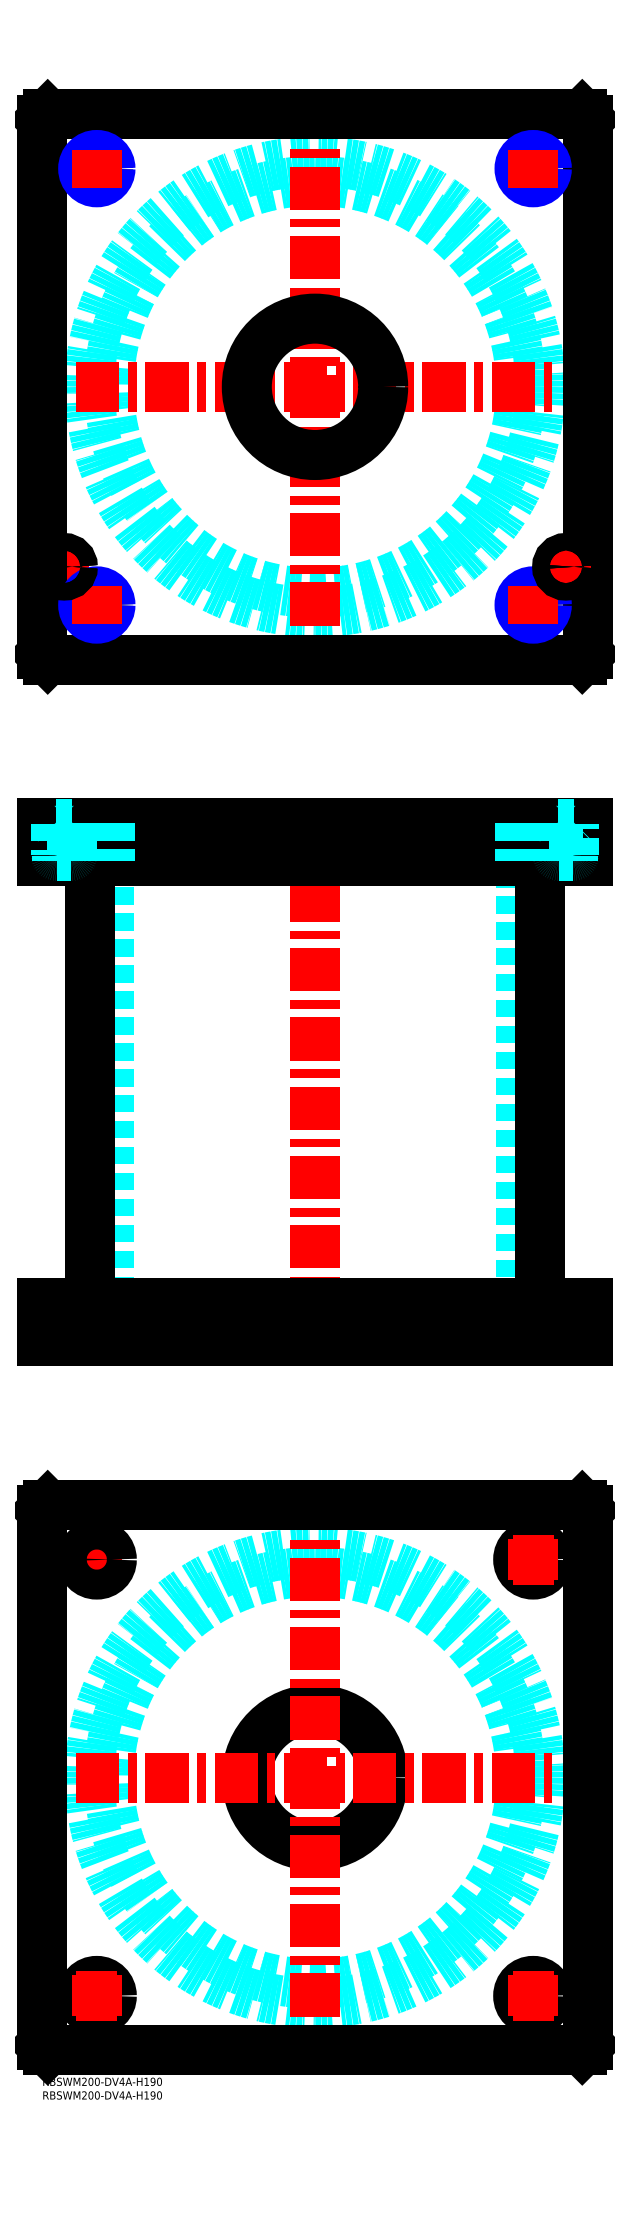
<metadata>
{"format":"dxf","ext":"dxf","renderer":"ezdxf+matplotlib","layout":"modelspace","background":"white","min_lineweight":24,"dpi":150}
</metadata>
<code>
0
SECTION
2
ENTITIES
0
INSERT
8
MSM_CONTINUOUS
2
*U49
10
0
20
0
30
0
0
INSERT
8
MSM_CONTINUOUS
2
*U50
10
0
20
0
30
0
0
CIRCLE
8
MSM_DASHED
10
100
20
110
30
0
40
75.5
0
CIRCLE
8
MSM_DASHED
10
100
20
110
30
0
40
82.6
0
LINE
8
MSM_CENTER
10
12.5
20
190
30
0
11
27.5
21
190
31
0
0
LINE
8
MSM_CENTER
10
20
20
182.5
30
0
11
20
21
197.5
31
0
0
LINE
8
MSM_CONTINUOUS
10
0
20
12
30
0
11
0
21
208
31
0
0
LINE
8
MSM_CONTINUOUS
10
200
20
208
30
0
11
200
21
12
31
0
0
CIRCLE
8
MSM_CONTINUOUS
10
180
20
190
30
0
40
5.5
0
CIRCLE
8
MSM_CONTINUOUS
10
20
20
30
30
0
40
5.5
0
CIRCLE
8
MSM_CONTINUOUS
10
180
20
30
30
0
40
5.5
0
CIRCLE
8
MSM_CONTINUOUS
10
20
20
190
30
0
40
5.5
0
CIRCLE
8
MSM_CONTINUOUS
10
100
20
110
30
0
40
25
0
LINE
8
MSM_CONTINUOUS
10
2
20
10
30
0
11
0
21
12
31
0
0
LINE
8
MSM_CONTINUOUS
10
198
20
10
30
0
11
2
21
10
31
0
0
LINE
8
MSM_CONTINUOUS
10
200
20
12
30
0
11
198
21
10
31
0
0
LINE
8
MSM_CONTINUOUS
10
198
20
210
30
0
11
200
21
208
31
0
0
LINE
8
MSM_CONTINUOUS
10
2
20
210
30
0
11
198
21
210
31
0
0
LINE
8
MSM_CONTINUOUS
10
0
20
208
30
0
11
2
21
210
31
0
0
LINE
8
MSM_DASHED
10
75
20
284
30
0
11
75
21
270
31
0
0
LINE
8
MSM_DASHED
10
125
20
270
30
0
11
125
21
284
31
0
0
LINE
8
MSM_DASHED
10
75
20
460
30
0
11
75
21
446
31
0
0
LINE
8
MSM_DASHED
10
125
20
446
30
0
11
125
21
460
31
0
0
LINE
8
MSM_DASHED
10
24.5
20
446
30
0
11
24.5
21
284
31
0
0
LINE
8
MSM_DASHED
10
175.5
20
284
30
0
11
175.5
21
446
31
0
0
LINE
8
MSM_DASHED
10
174.5
20
284
30
0
11
174.5
21
270
31
0
0
LINE
8
MSM_DASHED
10
185.5
20
270
30
0
11
185.5
21
284
31
0
0
LINE
8
MSM_DASHED
10
14.5
20
284
30
0
11
14.5
21
270
31
0
0
LINE
8
MSM_DASHED
10
25.5
20
270
30
0
11
25.5
21
284
31
0
0
LINE
8
MSM_CENTER
10
100
20
465
30
0
11
100
21
265
31
0
0
LINE
8
MSM_CENTER
10
20
20
286
30
0
11
20
21
268
31
0
0
LINE
8
MSM_CENTER
10
180
20
286
30
0
11
180
21
268
31
0
0
LINE
8
MSM_CENTER
10
20
20
462
30
0
11
20
21
444
31
0
0
LINE
8
MSM_CENTER
10
180
20
462
30
0
11
180
21
444
31
0
0
LINE
8
MSM_CENTER
10
8
20
462
30
0
11
8
21
444
31
0
0
LINE
8
MSM_CENTER
10
192
20
462
30
0
11
192
21
444
31
0
0
LINE
8
MSM_CONTINUOUS
10
17.4
20
446
30
0
11
17.4
21
284
31
0
0
LINE
8
MSM_CONTINUOUS
10
182.6
20
284
30
0
11
182.6
21
446
31
0
0
LINE
8
MSM_CONTINUOUS
10
2
20
460
30
0
11
2
21
446
31
0
0
LINE
8
MSM_CONTINUOUS
10
4.26e-14
20
460
30
0
11
4.26e-14
21
446
31
0
0
LINE
8
MSM_CONTINUOUS
10
4.26e-14
20
446
30
0
11
200
21
446
31
0
0
LINE
8
MSM_CONTINUOUS
10
200
20
460
30
0
11
200
21
446
31
0
0
LINE
8
MSM_CONTINUOUS
10
4.26e-14
20
460
30
0
11
200
21
460
31
0
0
LINE
8
MSM_CONTINUOUS
10
198
20
460
30
0
11
198
21
446
31
0
0
LINE
8
MSM_CONTINUOUS
10
200
20
270
30
0
11
200
21
284
31
0
0
LINE
8
MSM_CONTINUOUS
10
0
20
284
30
0
11
200
21
284
31
0
0
LINE
8
MSM_CONTINUOUS
10
0
20
270
30
0
11
200
21
270
31
0
0
LINE
8
MSM_CONTINUOUS
10
0
20
270
30
0
11
0
21
284
31
0
0
LINE
8
MSM_CONTINUOUS
10
2
20
270
30
0
11
2
21
284
31
0
0
LINE
8
MSM_CONTINUOUS
10
198
20
270
30
0
11
198
21
284
31
0
0
CIRCLE
8
MSM_DASHED
10
100
20
620
30
0
40
75.5
0
CIRCLE
8
MSM_DASHED
10
100
20
620
30
0
40
82.6
0
LINE
8
MSM_CENTER
10
12.4
20
620
30
0
11
187.6
21
620
31
0
0
LINE
8
MSM_CENTER
10
100
20
532.4
30
0
11
100
21
707.6
31
0
0
LINE
8
MSM_CENTER
10
3
20
554
30
0
11
13
21
554
31
0
0
LINE
8
MSM_CENTER
10
8
20
549
30
0
11
8
21
559
31
0
0
LINE
8
MSM_CONTINUOUS
10
200
20
522
30
0
11
200
21
718
31
0
0
CIRCLE
8
MSM_CONTINUOUS
10
100
20
620
30
0
40
25
0
LINE
8
MSM_CONTINUOUS
10
4.26e-14
20
718
30
0
11
4.26e-14
21
522
31
0
0
LINE
8
MSM_CONTINUOUS
10
4.26e-14
20
522
30
0
11
2
21
520
31
0
0
LINE
8
MSM_CONTINUOUS
10
2
20
520
30
0
11
198
21
520
31
0
0
LINE
8
MSM_CONTINUOUS
10
198
20
520
30
0
11
200
21
522
31
0
0
LINE
8
MSM_CONTINUOUS
10
200
20
718
30
0
11
198
21
720
31
0
0
LINE
8
MSM_CONTINUOUS
10
198
20
720
30
0
11
2
21
720
31
0
0
LINE
8
MSM_CONTINUOUS
10
2
20
720
30
0
11
4.26e-14
21
718
31
0
0
LINE
8
MSM_CENTER
10
13
20
540
30
0
11
27
21
540
31
0
0
CIRCLE
8
MSM_CONTINUOUS
10
20
20
540
30
0
40
4.188
0
CIRCLE
8
MSM_NARROW
10
20
20
540
30
0
40
5
0
LINE
8
MSM_CENTER
10
20
20
533
30
0
11
20
21
547
31
0
0
LINE
8
MSM_CENTER
10
173
20
540
30
0
11
187
21
540
31
0
0
CIRCLE
8
MSM_CONTINUOUS
10
180
20
540
30
0
40
4.188
0
CIRCLE
8
MSM_NARROW
10
180
20
540
30
0
40
5
0
LINE
8
MSM_CENTER
10
180
20
533
30
0
11
180
21
547
31
0
0
LINE
8
MSM_CENTER
10
173
20
700
30
0
11
187
21
700
31
0
0
CIRCLE
8
MSM_CONTINUOUS
10
180
20
700
30
0
40
4.188
0
CIRCLE
8
MSM_NARROW
10
180
20
700
30
0
40
5
0
LINE
8
MSM_CENTER
10
180
20
693
30
0
11
180
21
707
31
0
0
LINE
8
MSM_CENTER
10
13
20
700
30
0
11
27
21
700
31
0
0
CIRCLE
8
MSM_CONTINUOUS
10
20
20
700
30
0
40
4.188
0
CIRCLE
8
MSM_NARROW
10
20
20
700
30
0
40
5
0
LINE
8
MSM_CENTER
10
20
20
693
30
0
11
20
21
707
31
0
0
LINE
8
MSM_CENTER
10
192
20
549
30
0
11
192
21
559
31
0
0
LINE
8
MSM_CENTER
10
187
20
554
30
0
11
197
21
554
31
0
0
LINE
8
MSM_CENTER
10
100
20
22.4
30
0
11
100
21
197.6
31
0
0
LINE
8
MSM_CENTER
10
12.4
20
110
30
0
11
187.6
21
110
31
0
0
LINE
8
MSM_CENTER
10
180
20
182.5
30
0
11
180
21
197.5
31
0
0
LINE
8
MSM_CENTER
10
172.5
20
190
30
0
11
187.5
21
190
31
0
0
LINE
8
MSM_CENTER
10
180
20
22.5
30
0
11
180
21
37.5
31
0
0
LINE
8
MSM_CENTER
10
172.5
20
30
30
0
11
187.5
21
30
31
0
0
LINE
8
MSM_CENTER
10
20
20
22.5
30
0
11
20
21
37.5
31
0
0
LINE
8
MSM_CENTER
10
12.5
20
30
30
0
11
27.5
21
30
31
0
0
LINE
8
MSM_DASHED
10
175.8
20
460
30
0
11
175.8
21
446
31
0
0
LINE
8
MSM_DASHED
10
175
20
460
30
0
11
175
21
446
31
0
0
LINE
8
MSM_DASHED
10
185
20
460
30
0
11
185
21
446
31
0
0
LINE
8
MSM_DASHED
10
184.2
20
460
30
0
11
184.2
21
446
31
0
0
LINE
8
MSM_DASHED
10
15
20
460
30
0
11
15
21
446
31
0
0
LINE
8
MSM_DASHED
10
15.81
20
460
30
0
11
15.81
21
446
31
0
0
LINE
8
MSM_DASHED
10
25
20
460
30
0
11
25
21
446
31
0
0
LINE
8
MSM_DASHED
10
24.19
20
460
30
0
11
24.19
21
446
31
0
0
LINE
8
MSM_DASHED
10
11
20
459.8
30
0
11
11.2
21
460
31
0
0
LINE
8
MSM_DASHED
10
4.8
20
460
30
0
11
5
21
459.8
31
0
0
LINE
8
MSM_DASHED
10
11
20
459.8
30
0
11
5
21
459.8
31
0
0
LINE
8
MSM_DASHED
10
5.5
20
448
30
0
11
5.5
21
446
31
0
0
LINE
8
MSM_DASHED
10
10.5
20
446
30
0
11
10.5
21
448
31
0
0
LINE
8
MSM_DASHED
10
10.6
20
448
30
0
11
5.4
21
448
31
0
0
ARC
8
MSM_DASHED
10
5.4
20
448.4
30
0
40
0.4
50
180
51
270
0
ARC
8
MSM_DASHED
10
10.6
20
448.4
30
0
40
0.4
50
270
51
360
0
LINE
8
MSM_DASHED
10
5
20
459.8
30
0
11
5
21
448.4
31
0
0
LINE
8
MSM_DASHED
10
11
20
448.4
30
0
11
11
21
459.8
31
0
0
LINE
8
MSM_DASHED
10
195
20
459.8
30
0
11
195.2
21
460
31
0
0
LINE
8
MSM_DASHED
10
188.8
20
460
30
0
11
189
21
459.8
31
0
0
LINE
8
MSM_DASHED
10
195
20
459.8
30
0
11
189
21
459.8
31
0
0
LINE
8
MSM_DASHED
10
189.5
20
448
30
0
11
189.5
21
446
31
0
0
LINE
8
MSM_DASHED
10
194.5
20
446
30
0
11
194.5
21
448
31
0
0
LINE
8
MSM_DASHED
10
194.6
20
448
30
0
11
189.4
21
448
31
0
0
ARC
8
MSM_DASHED
10
189.4
20
448.4
30
0
40
0.4
50
180
51
270
0
ARC
8
MSM_DASHED
10
194.6
20
448.4
30
0
40
0.4
50
270
51
360
0
LINE
8
MSM_DASHED
10
189
20
459.8
30
0
11
189
21
448.4
31
0
0
LINE
8
MSM_DASHED
10
195
20
448.4
30
0
11
195
21
459.8
31
0
0
CIRCLE
8
MSM_CONTINUOUS
10
8
20
554
30
0
40
2.5
0
CIRCLE
8
MSM_CONTINUOUS
10
8
20
554
30
0
40
3
0
CIRCLE
8
MSM_CONTINUOUS
10
8
20
554
30
0
40
3.2
0
CIRCLE
8
MSM_CONTINUOUS
10
192
20
554
30
0
40
2.5
0
CIRCLE
8
MSM_CONTINUOUS
10
192
20
554
30
0
40
3
0
CIRCLE
8
MSM_CONTINUOUS
10
192
20
554
30
0
40
3.2
0
ENDSEC
0
EOF

</code>
